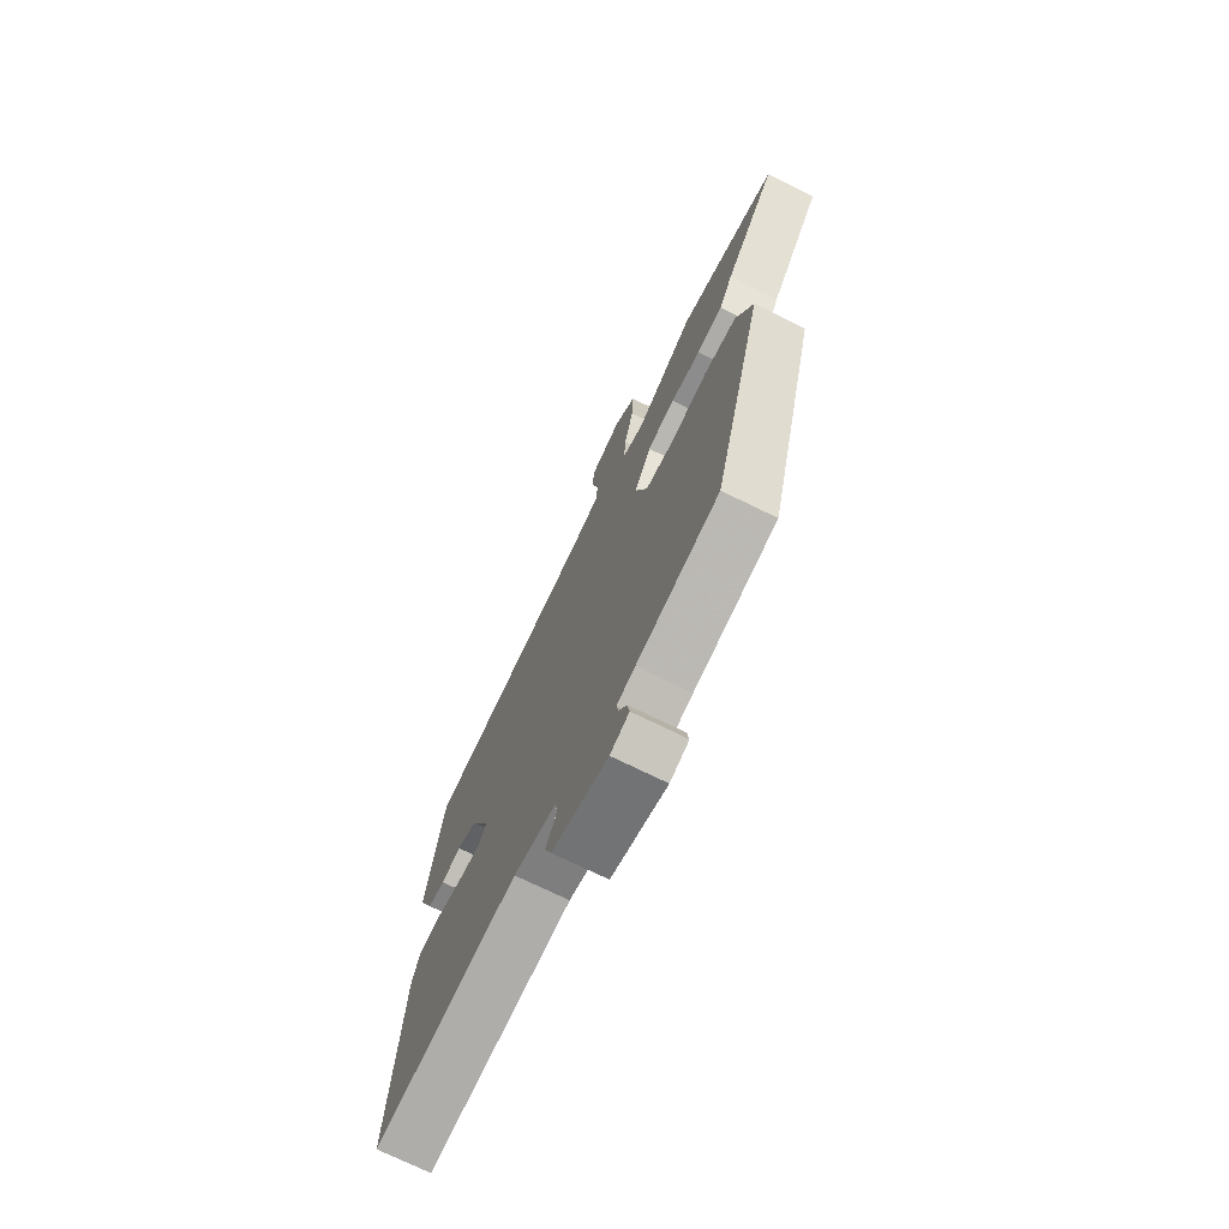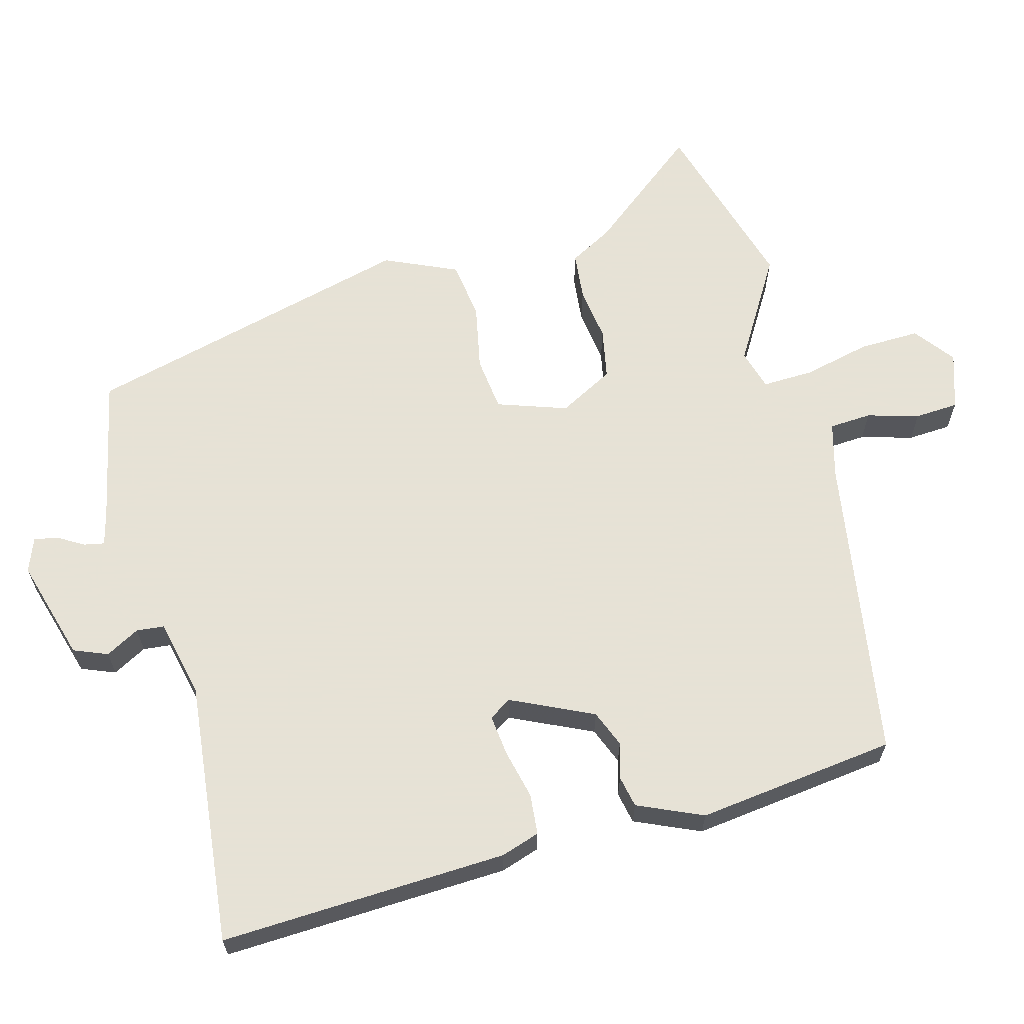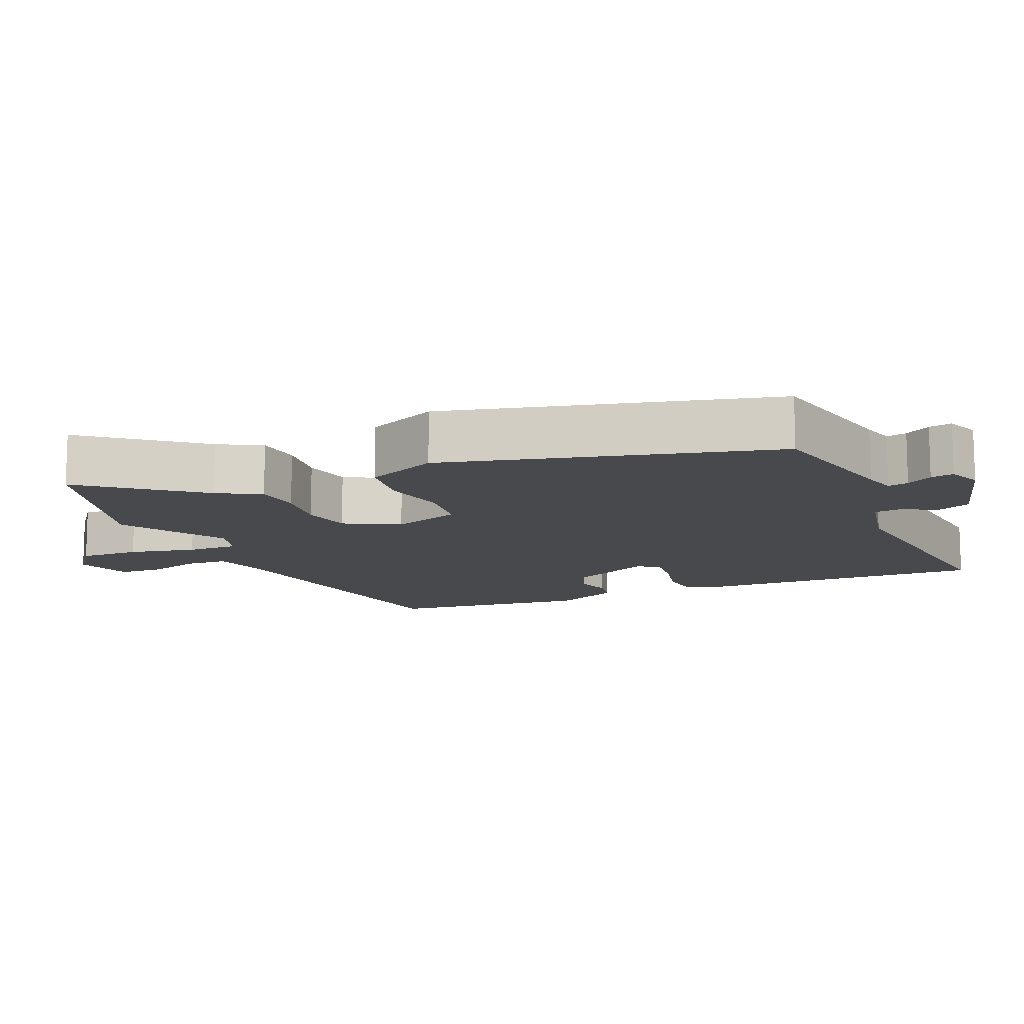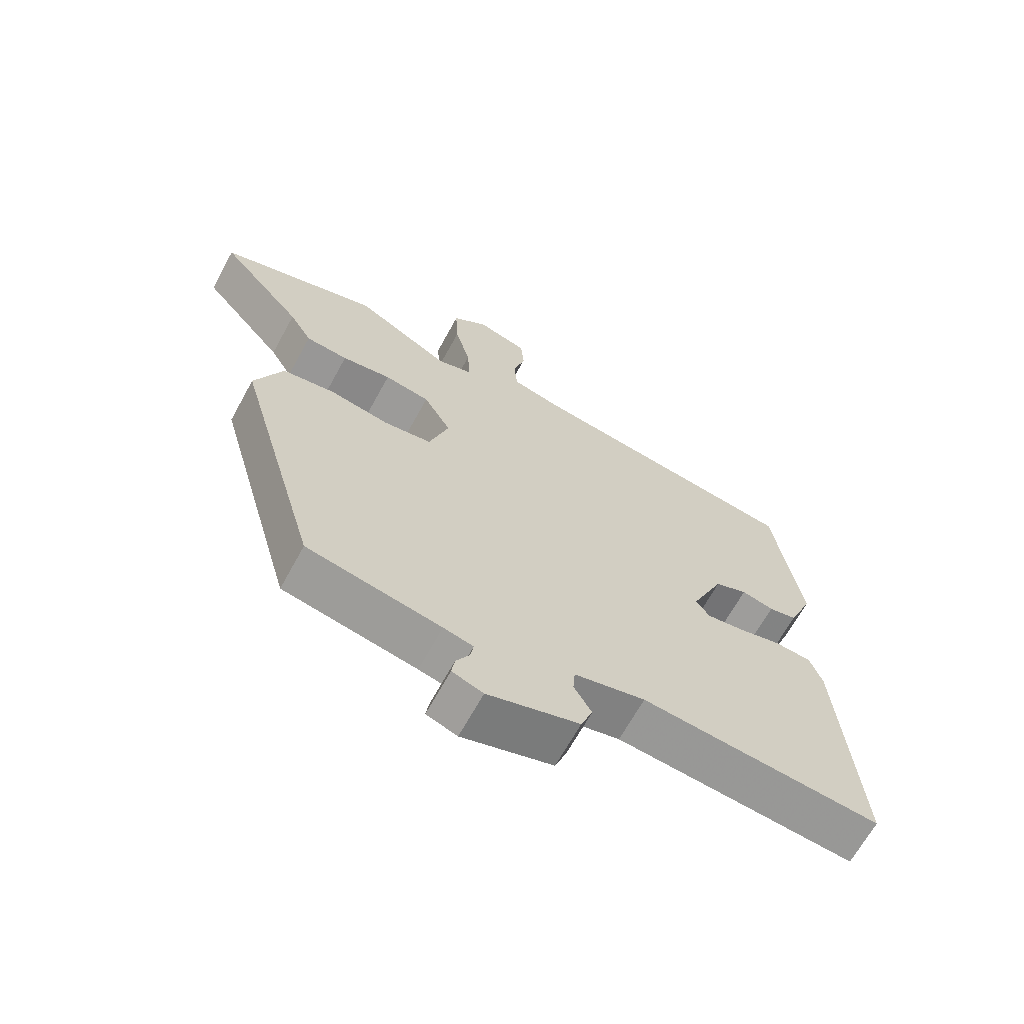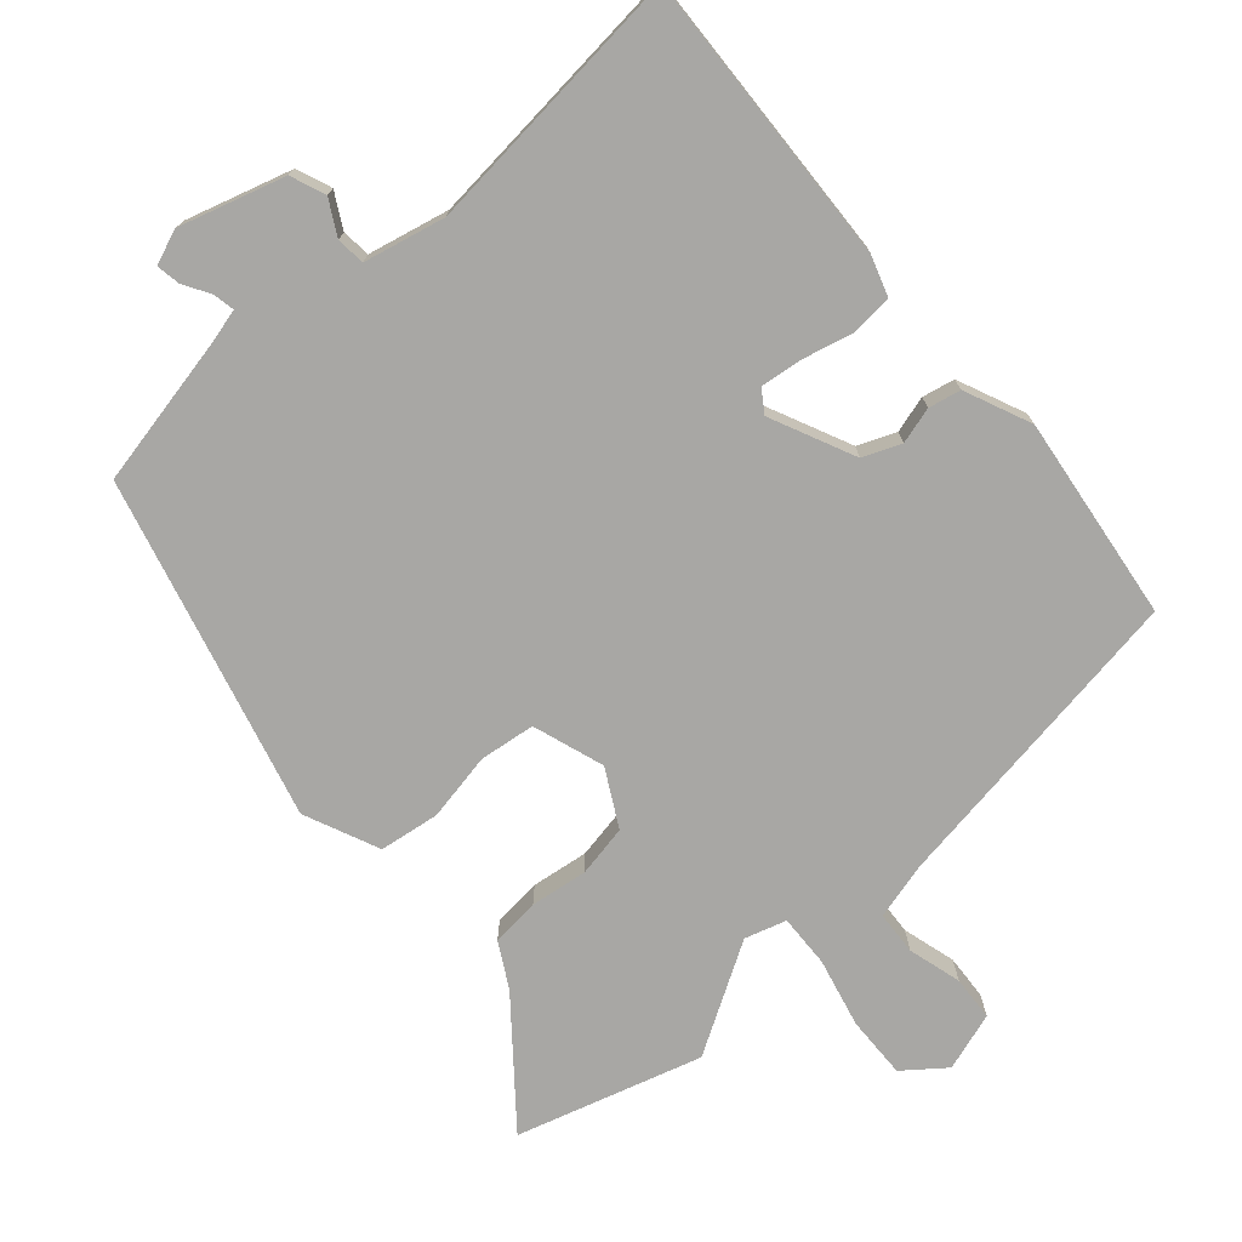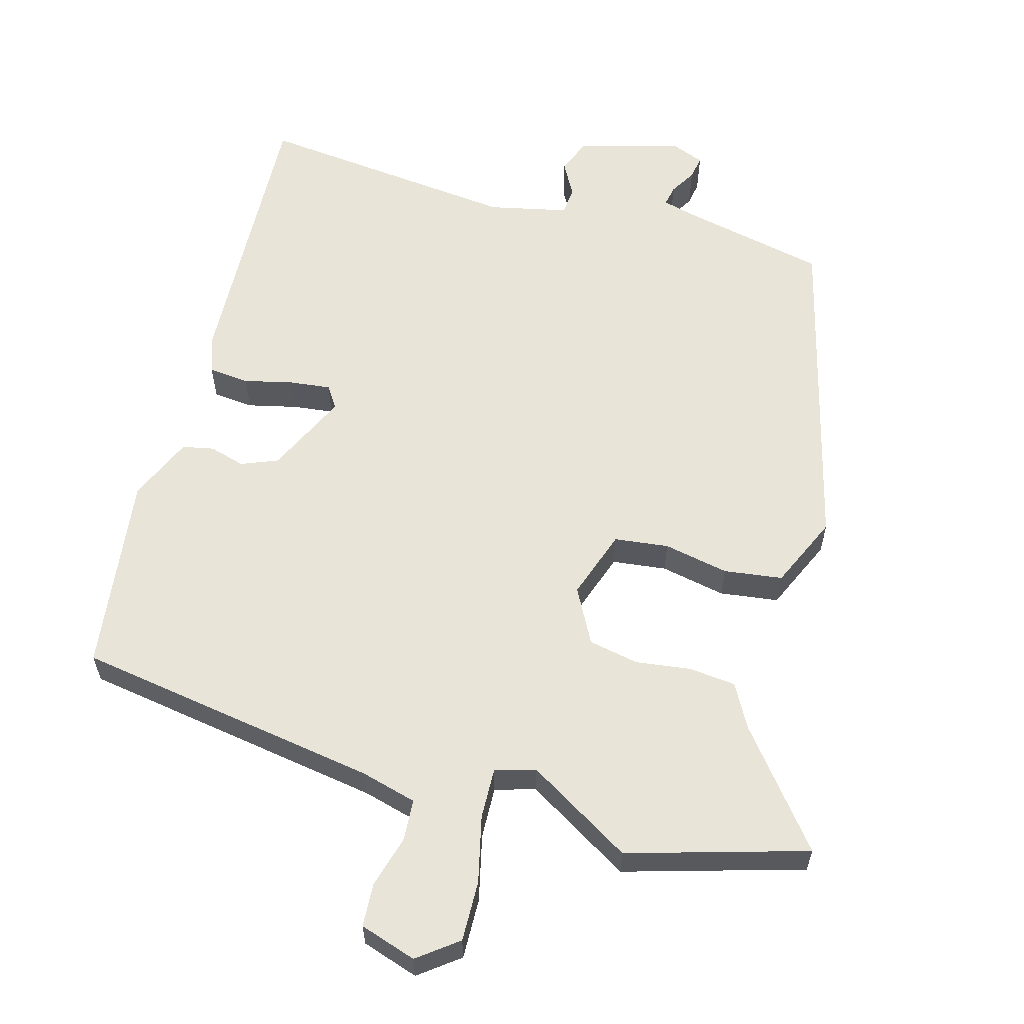
<metadata>
{"format":"obj","ext":"obj","renderer":"f3d","projection":"perspective","resolution":1024,"background":"white","views":[{"elev":-72.8,"azim":63.8,"up":"+Z"},{"elev":63.8,"azim":-103.7,"up":"+Y"},{"elev":-12.5,"azim":114.9,"up":"+Y"},{"elev":-66.8,"azim":151.3,"up":"+Z"},{"elev":-74.6,"azim":-137.7,"up":"+Y"},{"elev":60.2,"azim":16.9,"up":"+Y"}]}
</metadata>
<code>
v 0.387 0.07 0.536
v 0.636 0.07 0.457
v 0.506 0.07 0.302
v 0.471 0.07 0.242
v 0.405 0.07 0.237
v 0.328 0.07 0.249
v 0.257 0.07 0.237
v 0.214 0.07 0.161
v 0.245 0.07 0.063
v 0.321 0.07 0.052
v 0.413 0.07 0.068
v 0.495 0.07 0.055
v 0.538 0.07 -0.048
v 0.408 0.07 -0.509
v 0.201 0.07 -0.548
v 0.155 0.07 -0.559
v 0.16 0.07 -0.588
v 0.181 0.07 -0.625
v 0.186 0.07 -0.658
v 0.138 0.07 -0.675
v -0.004 0.07 -0.63
v -0.022 0.07 -0.582
v 0.005 0.07 -0.535
v 0.002 0.07 -0.496
v -0.108 0.07 -0.469
v -0.478 0.07 -0.499
v -0.451 0.07 -0.098
v -0.432 0.07 -0.044
v -0.375 0.07 -0.04
v -0.306 0.07 -0.058
v -0.249 0.07 -0.066
v -0.228 0.07 -0.036
v -0.279 0.07 0.08
v -0.33 0.07 0.102
v -0.38 0.07 0.089
v -0.424 0.07 0.099
v -0.462 0.07 0.191
v -0.421 0.07 0.469
v 0.01 0.07 0.527
v 0.088 0.07 0.546
v 0.093 0.07 0.605
v 0.074 0.07 0.678
v 0.079 0.07 0.739
v 0.159 0.07 0.763
v 0.214 0.07 0.719
v 0.21 0.07 0.634
v 0.186 0.07 0.541
v 0.182 0.07 0.469
v 0.238 0.07 0.451
v 0.387 0 0.536
v 0.636 0 0.457
v 0.506 0 0.302
v 0.471 0 0.242
v 0.405 0 0.237
v 0.328 0 0.249
v 0.257 0 0.237
v 0.214 0 0.161
v 0.245 0 0.063
v 0.321 0 0.052
v 0.413 0 0.068
v 0.495 0 0.055
v 0.538 0 -0.048
v 0.408 0 -0.509
v 0.201 0 -0.548
v 0.155 0 -0.559
v 0.16 0 -0.588
v 0.181 0 -0.625
v 0.186 0 -0.658
v 0.138 0 -0.675
v -0.004 0 -0.63
v -0.022 0 -0.582
v 0.005 0 -0.535
v 0.002 0 -0.496
v -0.108 0 -0.469
v -0.478 0 -0.499
v -0.451 0 -0.098
v -0.432 0 -0.044
v -0.375 0 -0.04
v -0.306 0 -0.058
v -0.249 0 -0.066
v -0.228 0 -0.036
v -0.279 0 0.08
v -0.33 0 0.102
v -0.38 0 0.089
v -0.424 0 0.099
v -0.462 0 0.191
v -0.421 0 0.469
v 0.01 0 0.527
v 0.088 0 0.546
v 0.093 0 0.605
v 0.074 0 0.678
v 0.079 0 0.739
v 0.159 0 0.763
v 0.214 0 0.719
v 0.21 0 0.634
v 0.186 0 0.541
v 0.182 0 0.469
v 0.238 0 0.451
f 45 46 47
f 44 45 47
f 43 44 47
f 42 43 47
f 41 42 47
f 40 41 47 48
f 39 40 48
f 38 39 48
f 37 38 48
f 36 37 48
f 35 36 48
f 34 35 48
f 33 34 48 49
f 28 29 30
f 27 28 30
f 26 27 30
f 25 26 30
f 24 25 30 31
f 21 22 23
f 20 21 23
f 19 20 23
f 18 19 23
f 17 18 23
f 16 17 23 24
f 24 31 32
f 16 24 32
f 15 16 32
f 13 14 15
f 12 13 15
f 11 12 15
f 10 11 15
f 3 4 5 6
f 3 6 7
f 2 3 7
f 1 2 7
f 49 1 7 8
f 15 32 33
f 10 15 33
f 9 10 33
f 8 9 33
f 8 33 49
f 96 95 94
f 96 94 93
f 96 93 92
f 96 92 91
f 96 91 90
f 97 96 90 89
f 97 89 88
f 97 88 87
f 97 87 86
f 97 86 85
f 97 85 84
f 97 84 83
f 98 97 83 82
f 79 78 77
f 79 77 76
f 79 76 75
f 79 75 74
f 80 79 74 73
f 72 71 70
f 72 70 69
f 72 69 68
f 72 68 67
f 72 67 66
f 73 72 66 65
f 81 80 73
f 81 73 65
f 81 65 64
f 64 63 62
f 64 62 61
f 64 61 60
f 64 60 59
f 55 54 53 52
f 56 55 52
f 56 52 51
f 56 51 50
f 57 56 50 98
f 82 81 64
f 82 64 59
f 82 59 58
f 82 58 57
f 98 82 57
f 1 50 51 2
f 2 51 52 3
f 3 52 53 4
f 4 53 54 5
f 5 54 55 6
f 6 55 56 7
f 7 56 57 8
f 8 57 58 9
f 9 58 59 10
f 10 59 60 11
f 11 60 61 12
f 12 61 62 13
f 13 62 63 14
f 14 63 64 15
f 15 64 65 16
f 16 65 66 17
f 17 66 67 18
f 18 67 68 19
f 19 68 69 20
f 20 69 70 21
f 21 70 71 22
f 22 71 72 23
f 23 72 73 24
f 24 73 74 25
f 25 74 75 26
f 26 75 76 27
f 27 76 77 28
f 28 77 78 29
f 29 78 79 30
f 30 79 80 31
f 31 80 81 32
f 32 81 82 33
f 33 82 83 34
f 34 83 84 35
f 35 84 85 36
f 36 85 86 37
f 37 86 87 38
f 38 87 88 39
f 39 88 89 40
f 40 89 90 41
f 41 90 91 42
f 42 91 92 43
f 43 92 93 44
f 44 93 94 45
f 45 94 95 46
f 46 95 96 47
f 47 96 97 48
f 48 97 98 49
f 49 98 50 1

</code>
